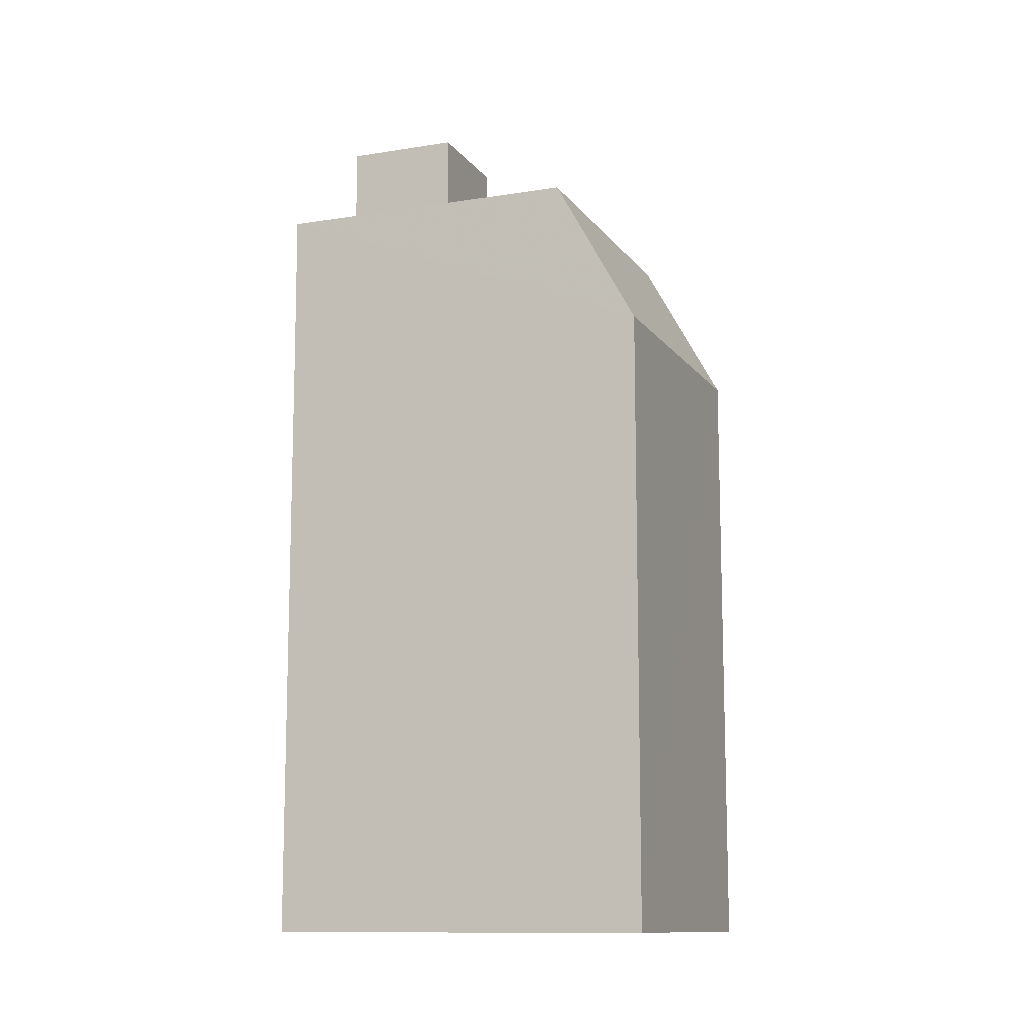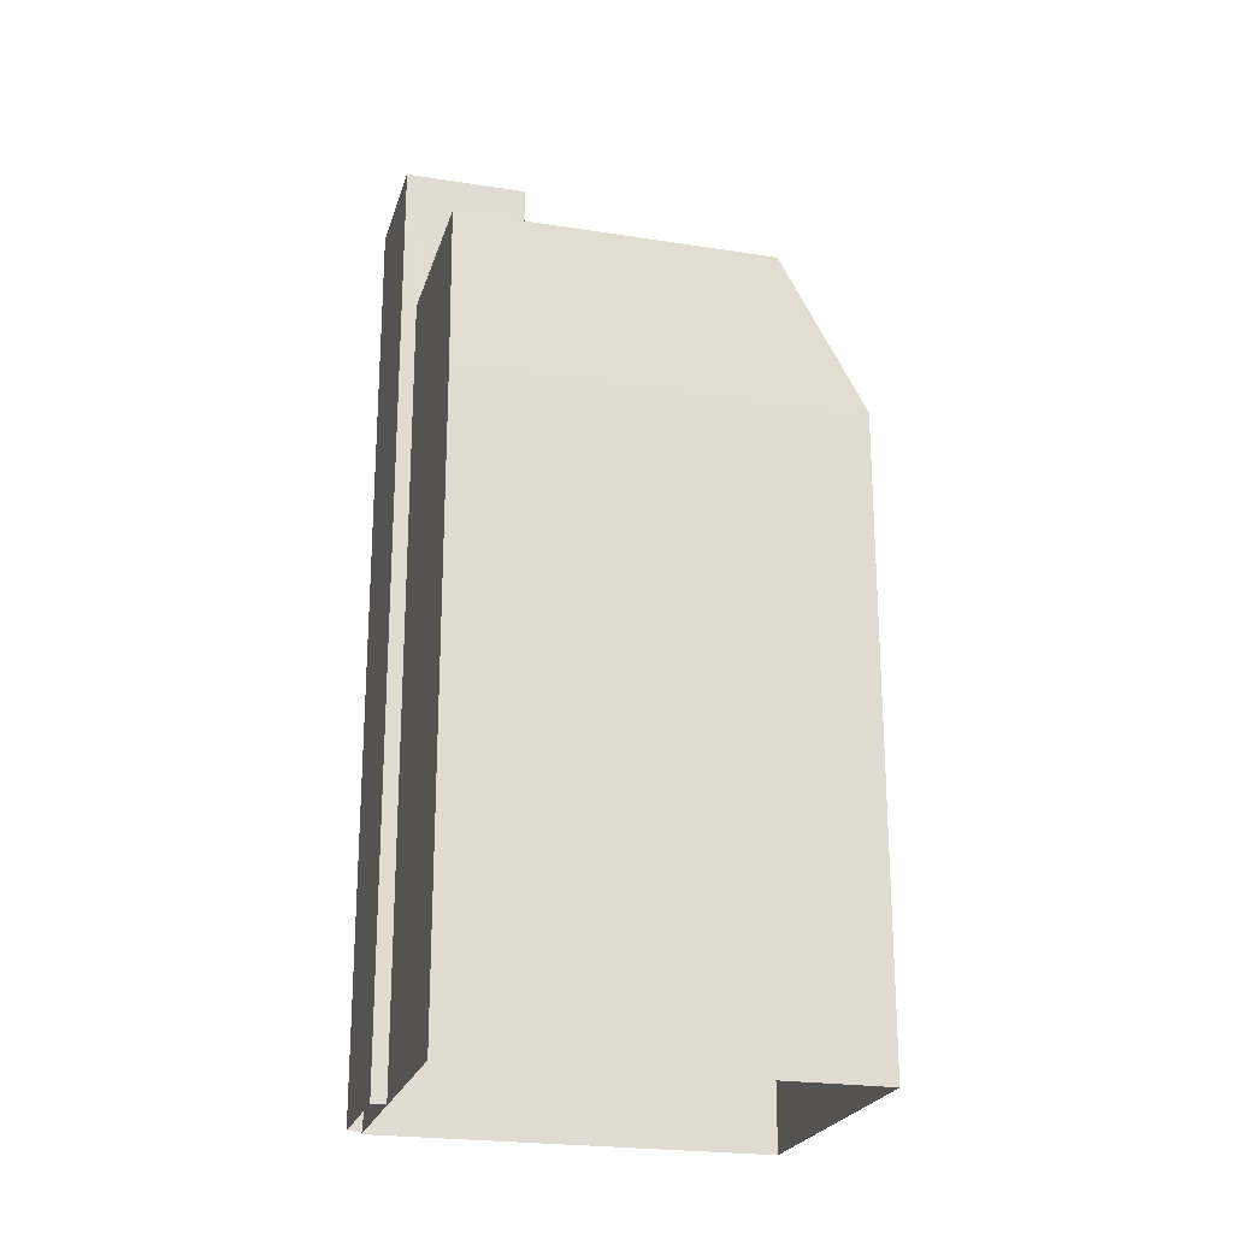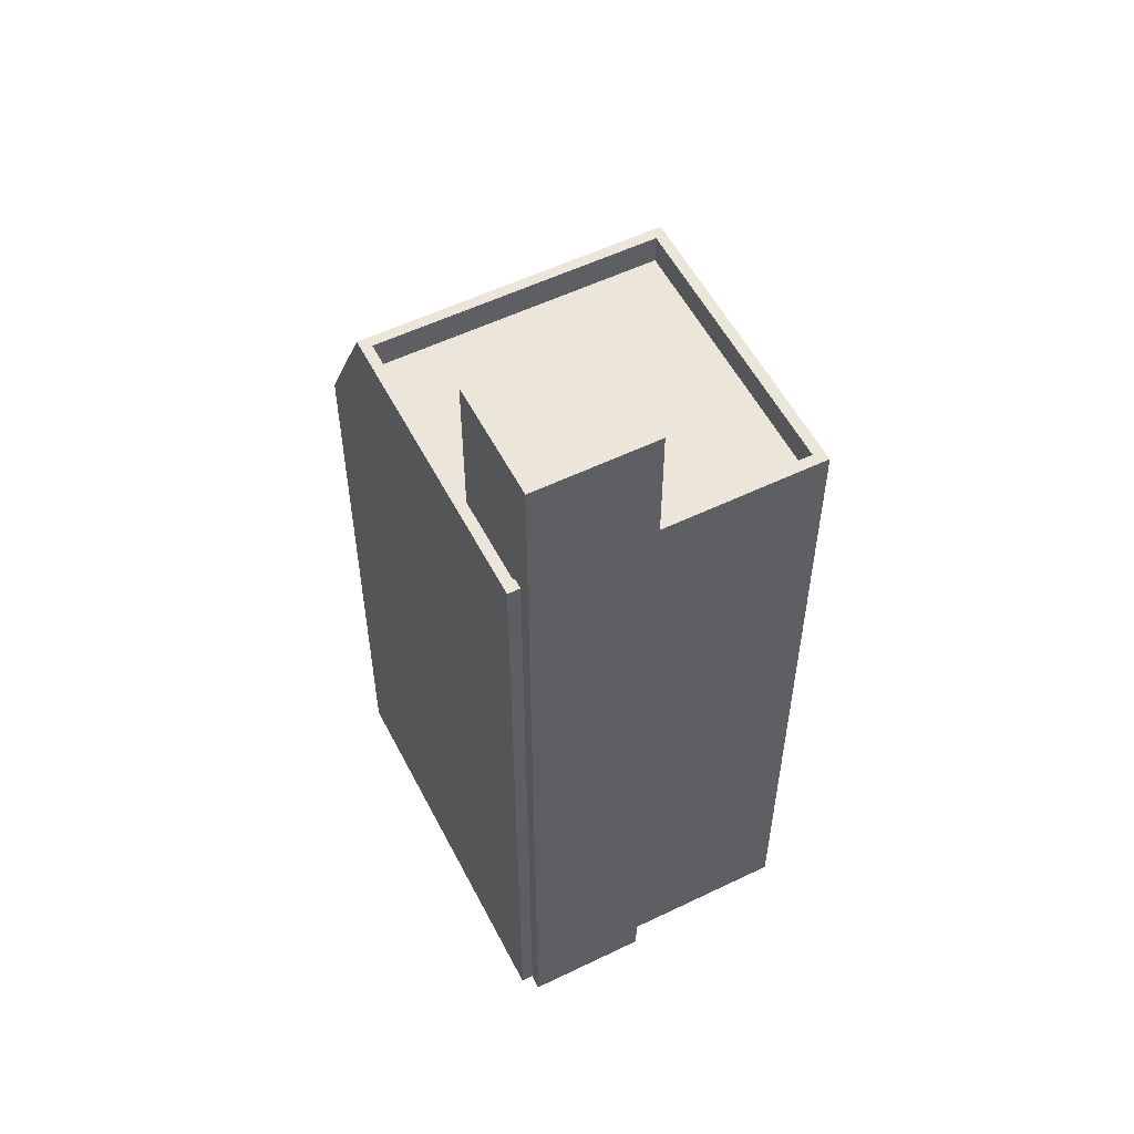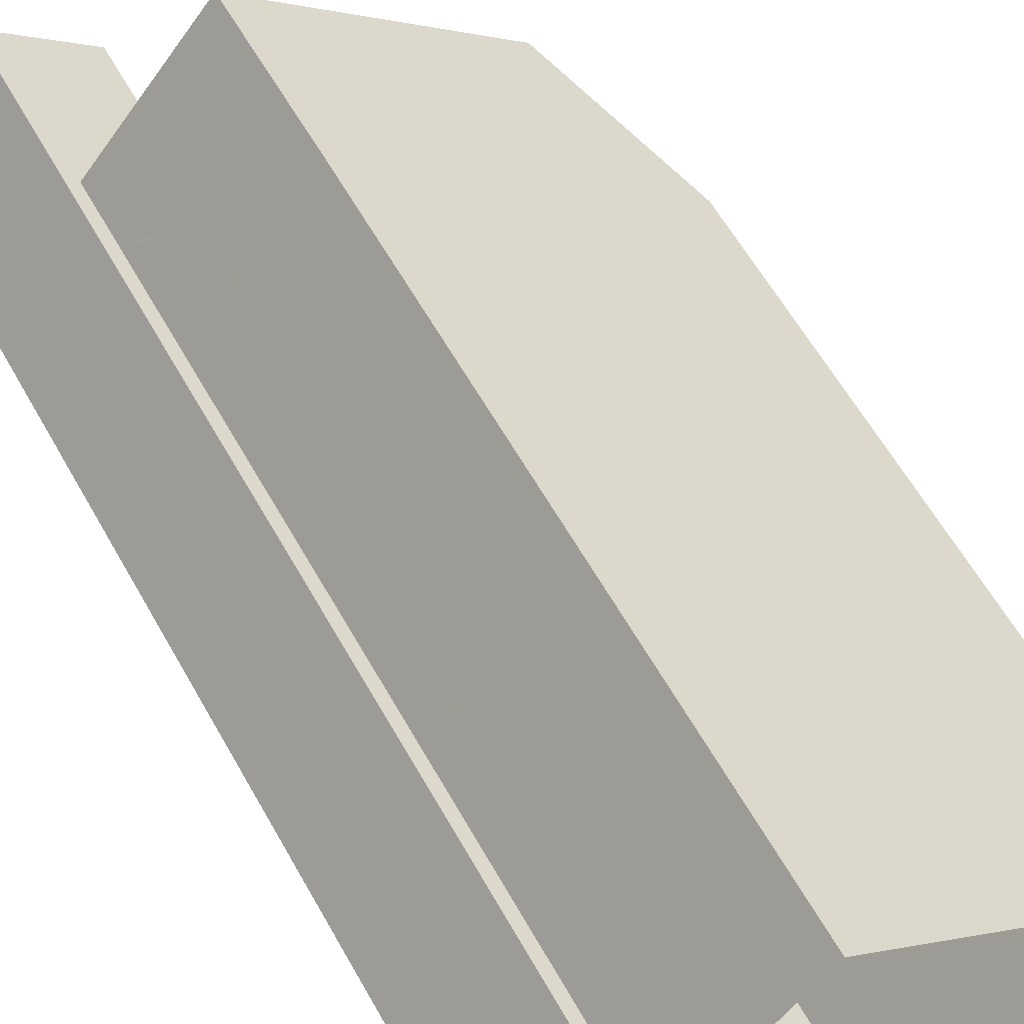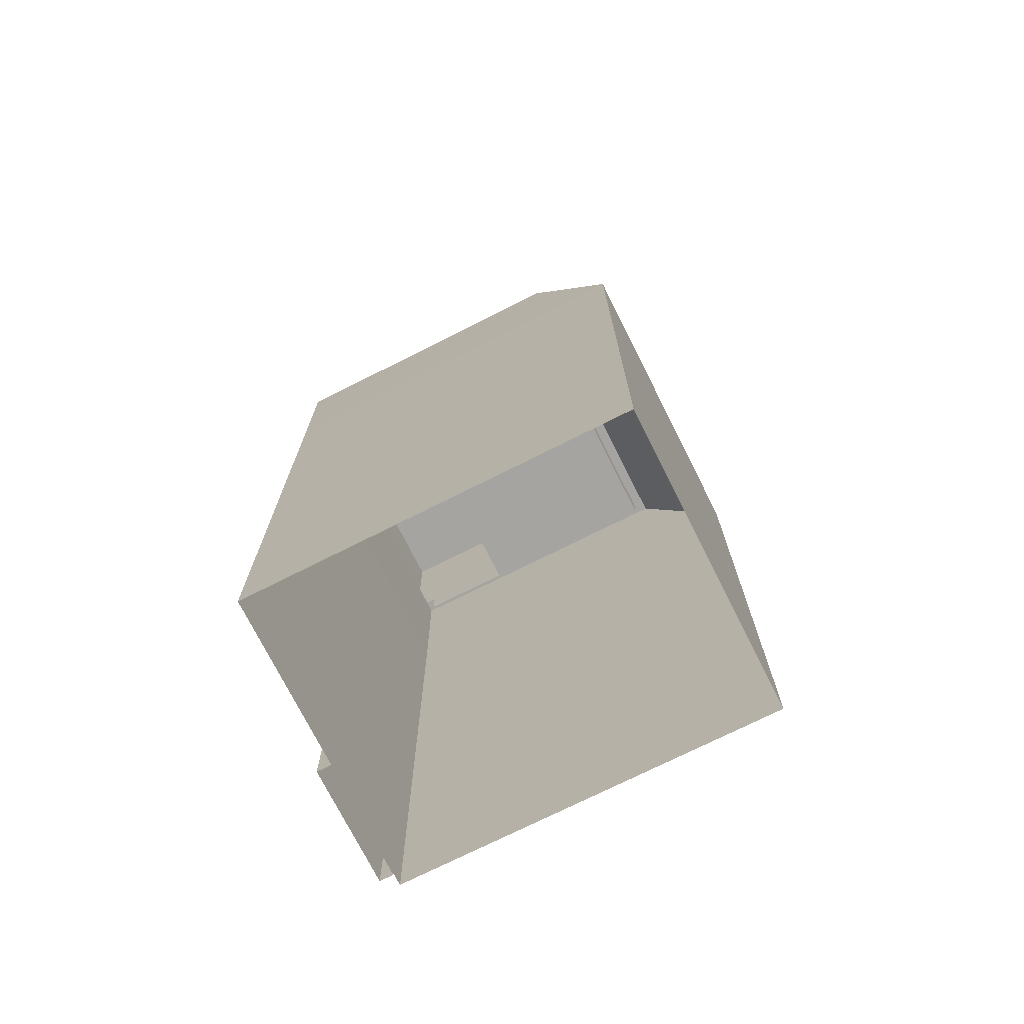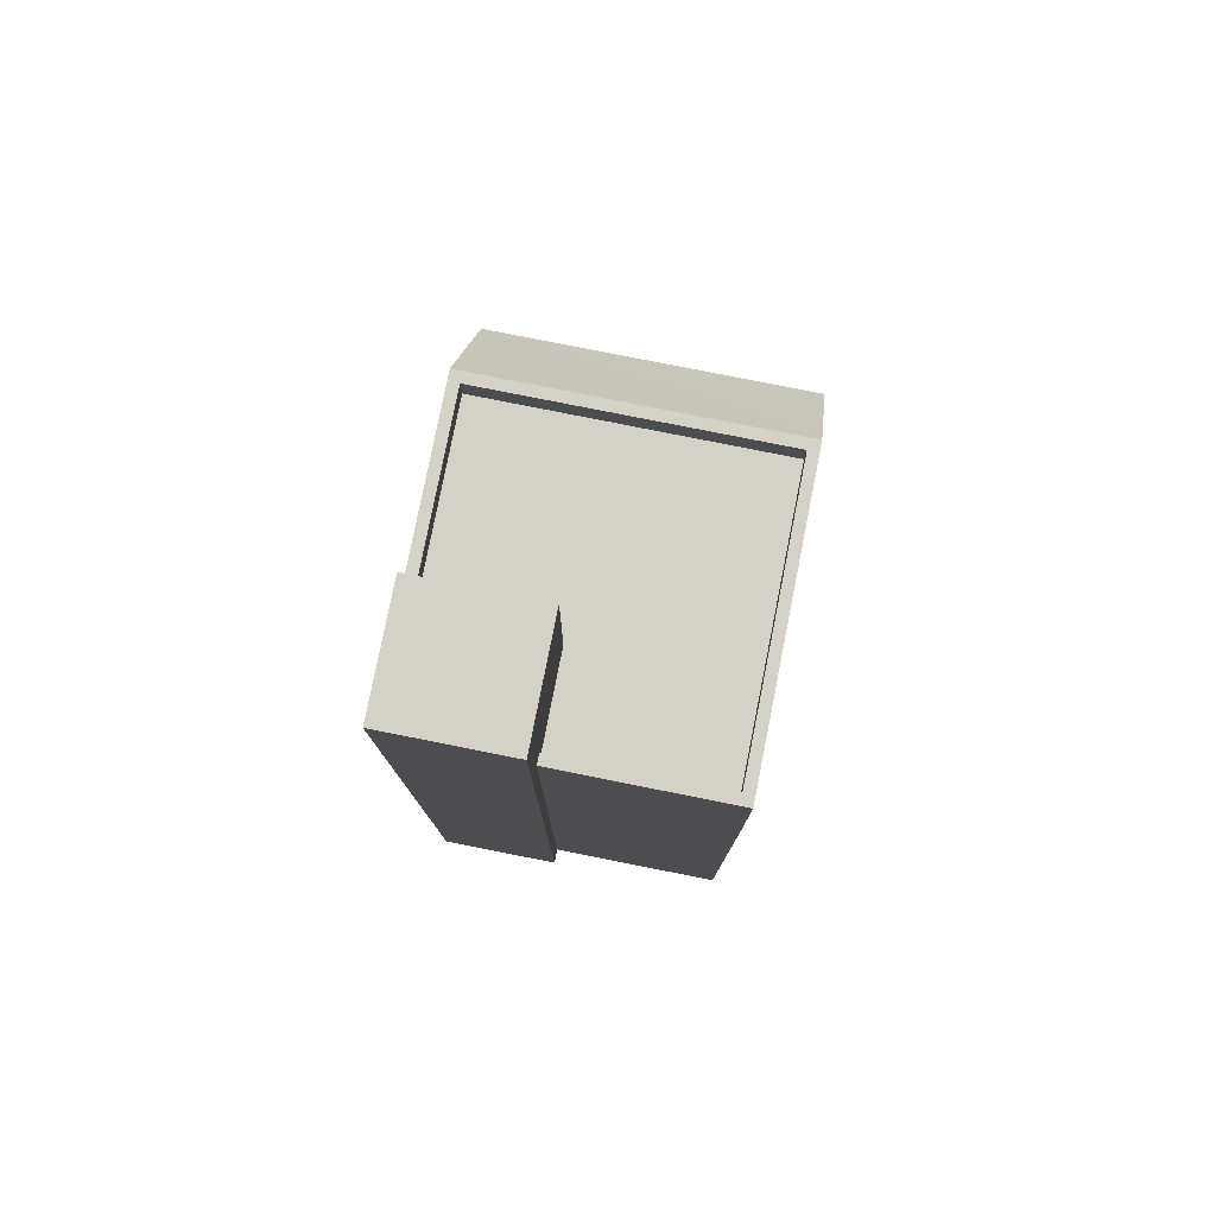
<metadata>
{"format":"obj","ext":"obj","renderer":"f3d","projection":"perspective","resolution":1024,"background":"white","views":[{"elev":-11.7,"azim":-118.1,"up":"+Z"},{"elev":-22.9,"azim":-154.8,"up":"+Z"},{"elev":55.2,"azim":103.3,"up":"+Z"},{"elev":60.0,"azim":150.9,"up":"+Y"},{"elev":-73.5,"azim":-113.0,"up":"+Z"},{"elev":79.2,"azim":141.5,"up":"+Z"}]}
</metadata>
<code>
v -5378 -3.708e+04 2.018
v -5380 -3.708e+04 2.019
v -5378 -3.708e+04 2.018
v -5380 -3.708e+04 2.019
v -5385 -3.709e+04 2.018
v -5389 -3.708e+04 2.019
v -5383 -3.708e+04 2.02
v -5378 -3.708e+04 2.018
v -5385 -3.709e+04 16.39
v -5388 -3.708e+04 19.92
v -5389 -3.708e+04 16.4
v -5383 -3.709e+04 19.92
v -5380 -3.709e+04 23.35
v -5378 -3.708e+04 23.35
v -5380 -3.708e+04 23.35
v -5382 -3.708e+04 23.35
v -5380 -3.709e+04 19.22
v -5378 -3.708e+04 19.22
v -5378 -3.708e+04 19.22
v -5383 -3.709e+04 19.22
v -5380 -3.708e+04 19.22
v -5383 -3.708e+04 19.22
v -5382 -3.708e+04 19.22
v -5388 -3.708e+04 19.22
v -5382 -3.708e+04 19.92
v -5383 -3.708e+04 19.92
v -5380 -3.708e+04 19.92
v -5378 -3.708e+04 19.92
v -5378 -3.708e+04 19.92
v -5378 -3.708e+04 19.92
v -5378 -3.708e+04 19.92
v -5383 -3.709e+04 19.92
v -5380 -3.708e+04 19.92
v -5388 -3.708e+04 19.92
v -5378 -3.708e+04 16.4
v -5383 -3.708e+04 16.4
f 1 2 3
f 1 4 2
f 5 6 7
f 8 5 7
f 9 10 11
f 12 10 9
f 13 14 15
f 16 13 15
f 17 18 19
f 18 17 20
f 21 22 23
f 24 20 23
f 22 24 23
f 23 20 17
f 25 26 27
f 28 29 30
f 25 10 26
f 29 31 30
f 28 32 12
f 32 10 12
f 27 26 33
f 34 10 32
f 28 30 32
f 26 10 34
f 7 35 8
f 7 36 35
f 8 9 5
f 8 35 9
f 9 6 5
f 9 11 6
f 11 7 6
f 11 36 7
f 10 25 11
f 11 25 36
f 29 28 36
f 36 25 27
f 29 36 27
f 4 1 29
f 27 4 29
f 35 36 28
f 9 35 12
f 35 28 12
f 31 13 17
f 13 31 14
f 14 29 3
f 19 31 17
f 3 29 1
f 31 29 14
f 14 3 2
f 15 14 2
f 21 23 33
f 4 27 2
f 23 16 33
f 2 27 15
f 33 16 15
f 27 33 15
f 23 17 13
f 16 23 13
f 32 20 24
f 34 32 24
f 34 24 22
f 26 34 22
f 19 18 30
f 31 19 30
f 33 26 22
f 21 33 22
f 32 30 18
f 20 32 18

</code>
